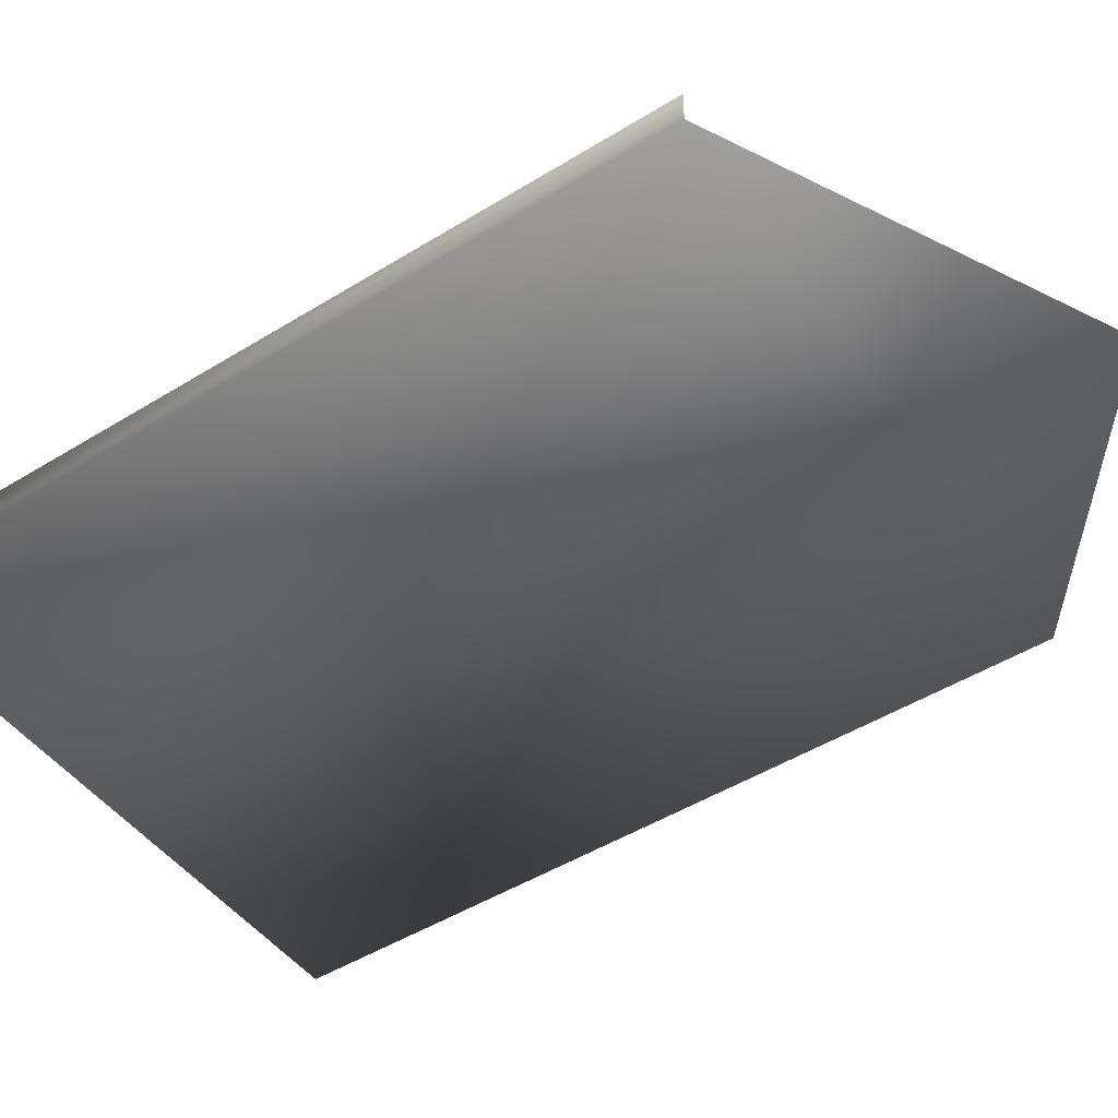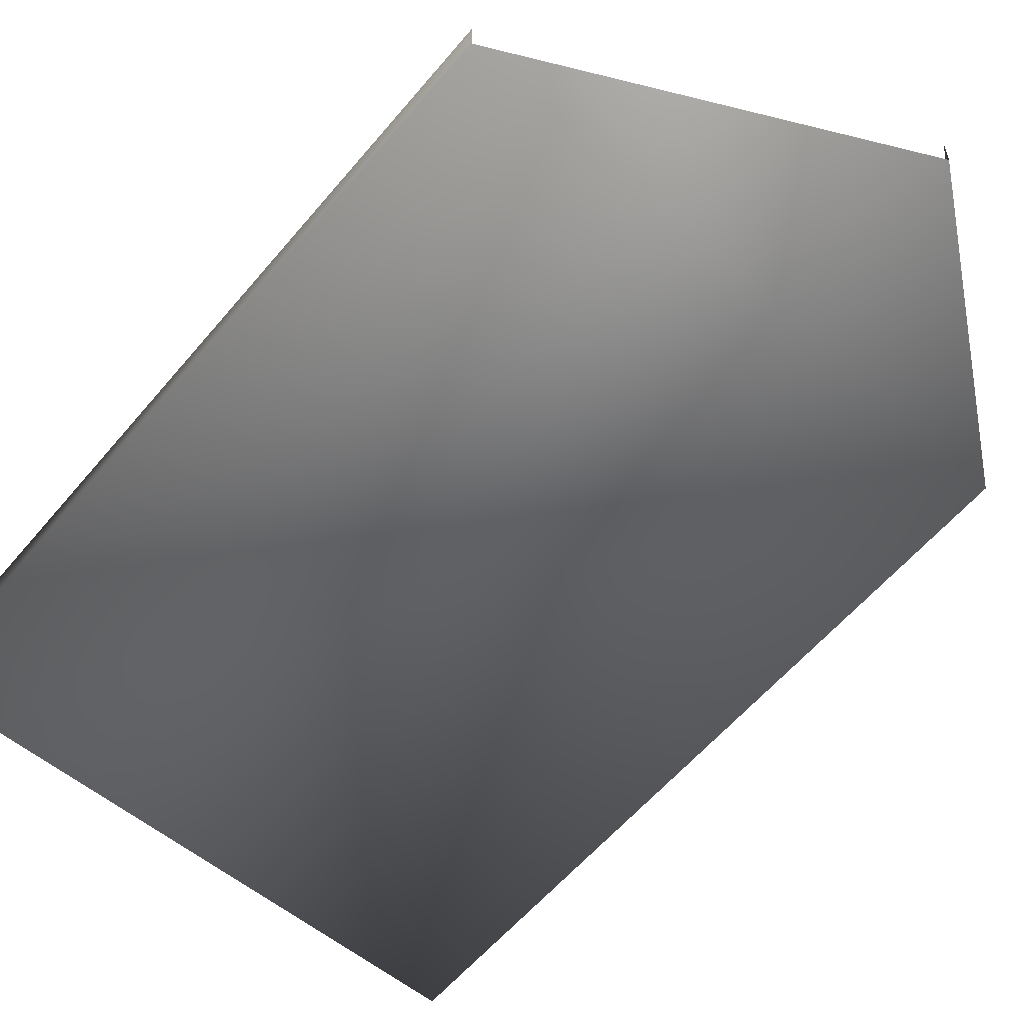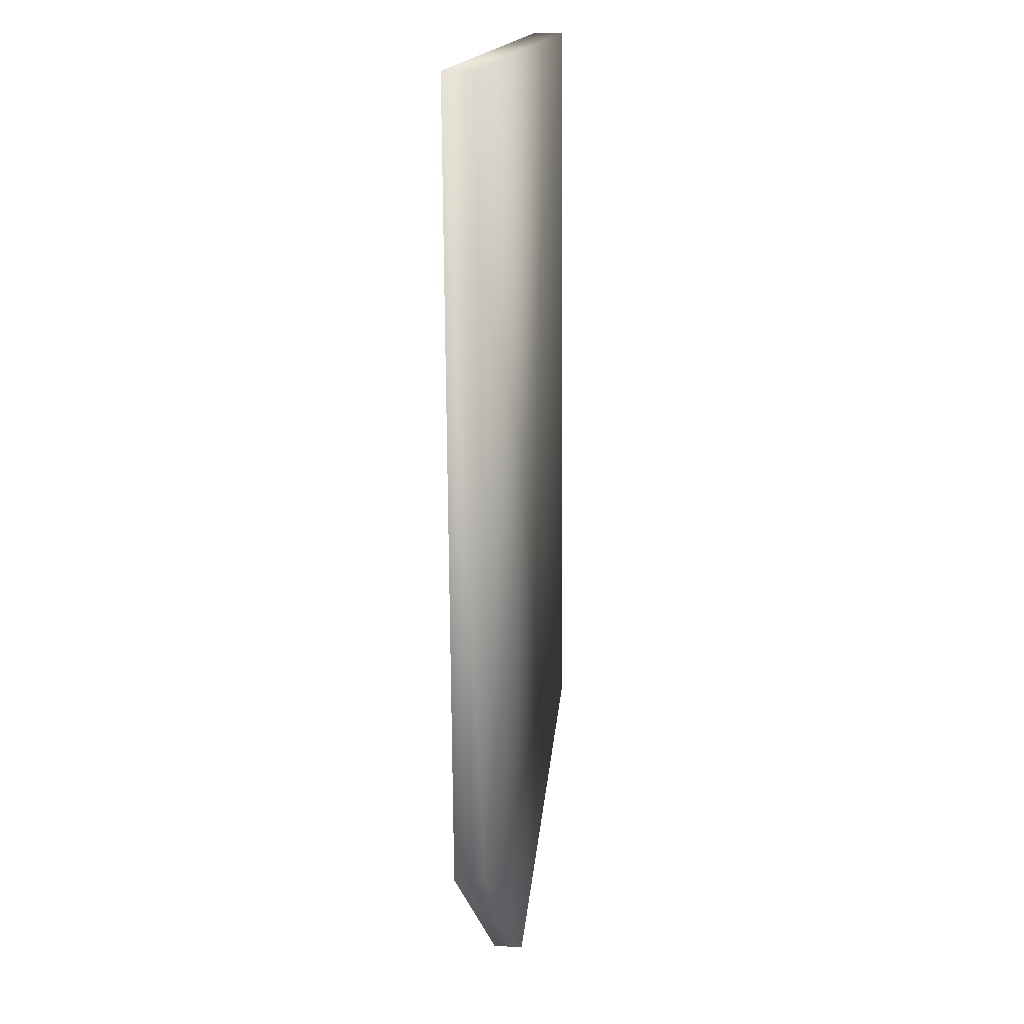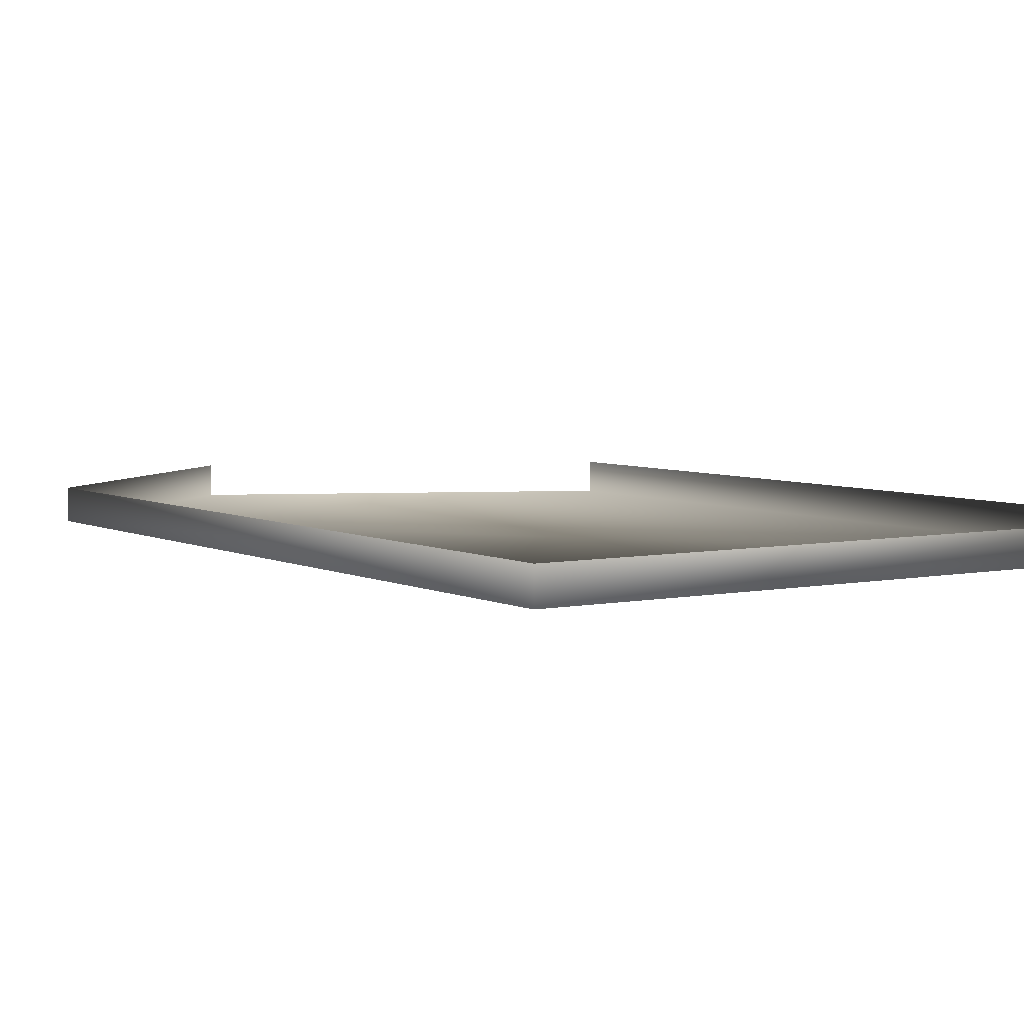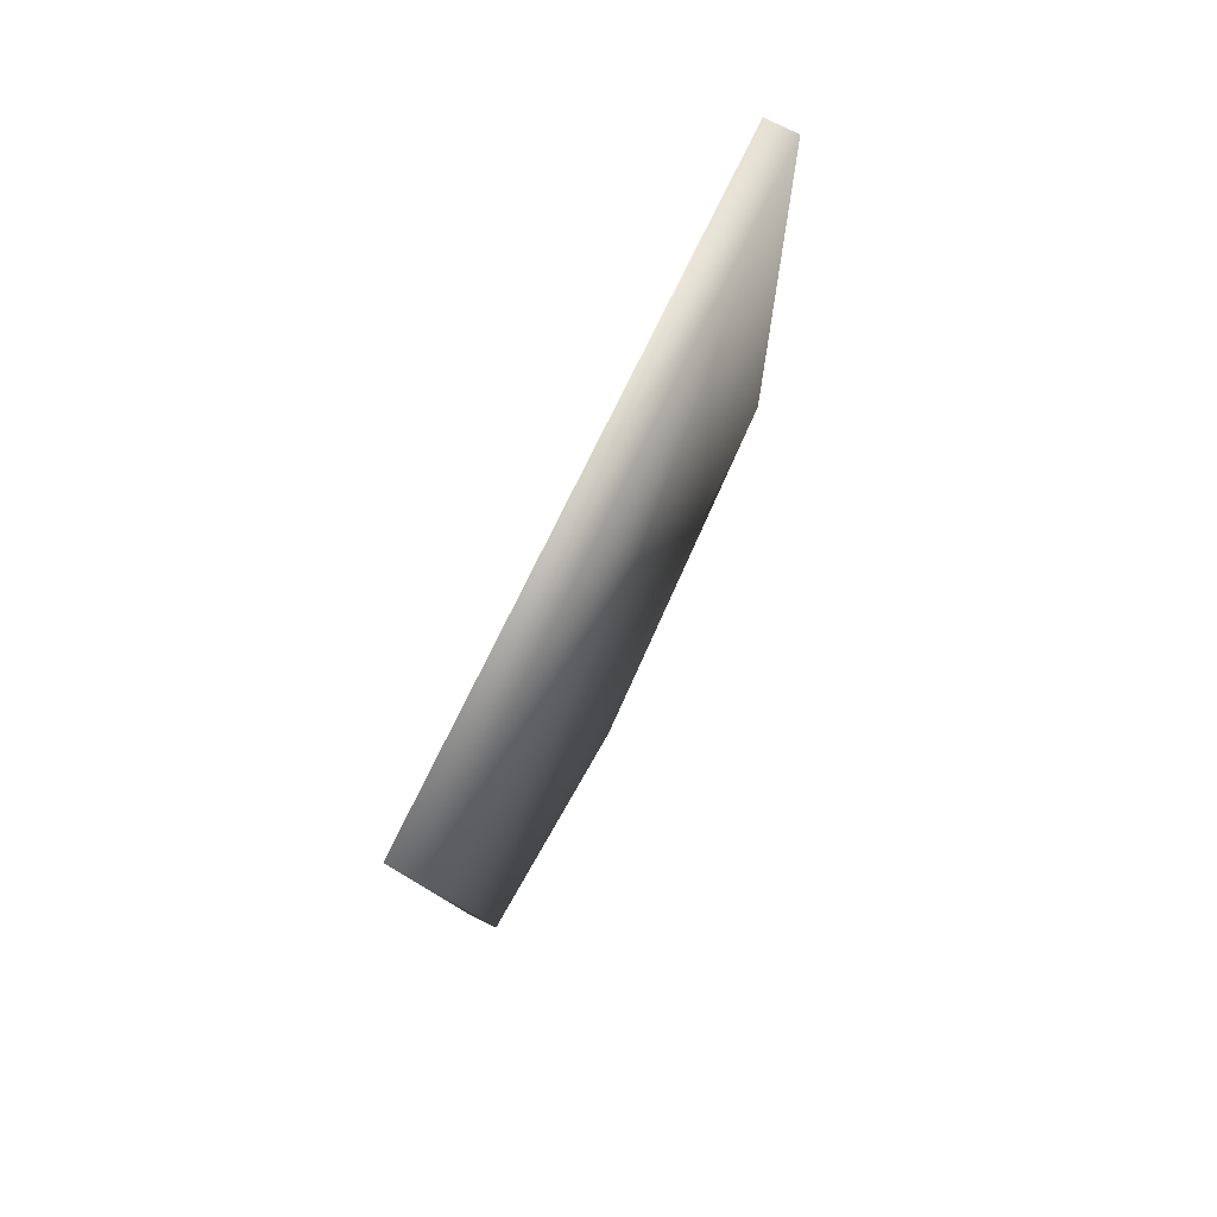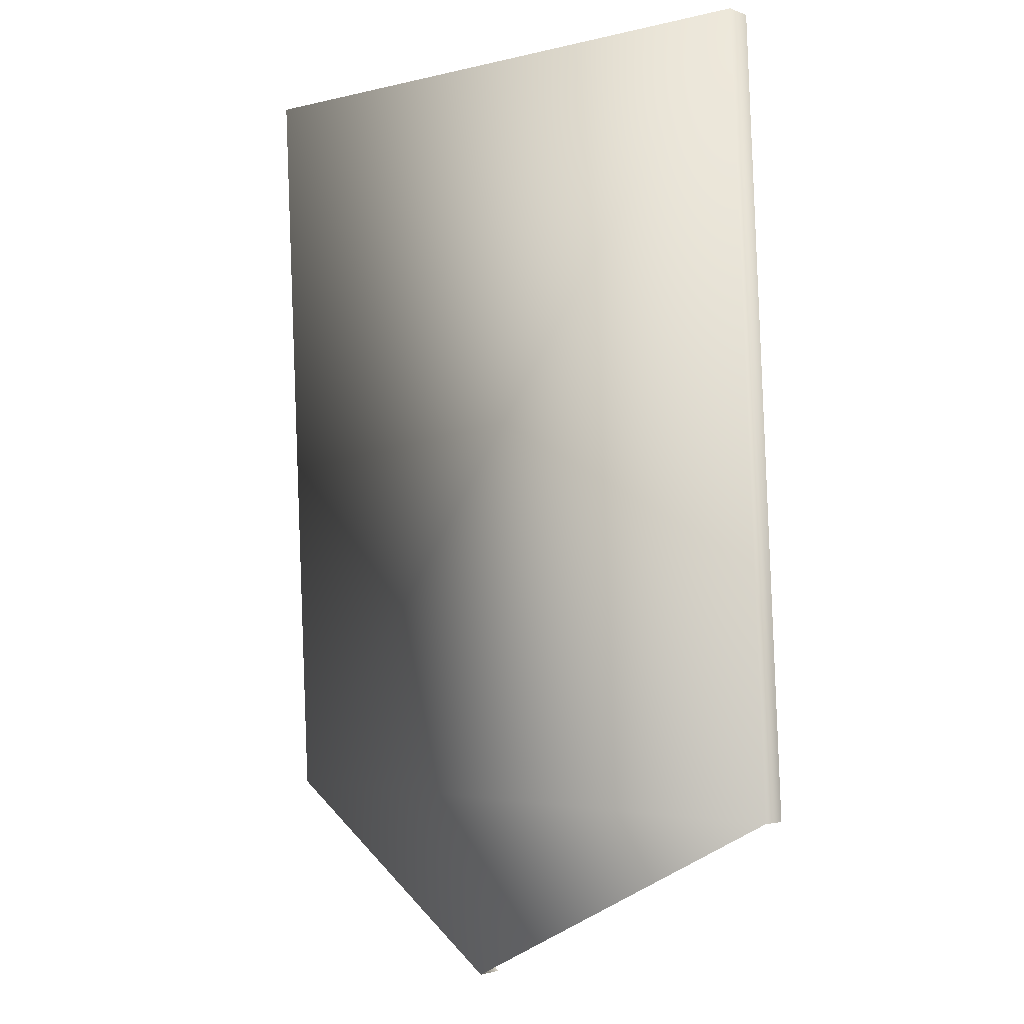
<metadata>
{"format":"obj","ext":"obj","renderer":"f3d","projection":"perspective","resolution":1024,"background":"white","views":[{"elev":-46.2,"azim":-57.2,"up":"+Z"},{"elev":-57.2,"azim":-41.9,"up":"+Z"},{"elev":14.4,"azim":98.4,"up":"+Y"},{"elev":4.9,"azim":144.6,"up":"+Z"},{"elev":78.0,"azim":116.3,"up":"+Y"},{"elev":-2.4,"azim":-142.2,"up":"+Y"}]}
</metadata>
<code>
o BM_Layer1
v 13.05 -55.82 -4.451
v 13.05 -55.82 -0.4632
v 46.25 -30.69 -0.4632
v -33.03 -32.04 -4.451
v 46.25 -30.69 -4.451
v -28.32 73.21 -4.451
v -33.03 -32.04 -0.4632
v 51.22 71.26 -0.4632
v -28.32 73.21 -0.4632
v 51.22 71.26 -4.451
f 3 2 1
f 5 1 4
f 3 1 5
f 7 6 4
f 6 5 4
f 8 3 5
f 7 9 6
f 10 5 6
f 8 5 10
f 9 10 6
f 9 8 10

</code>
